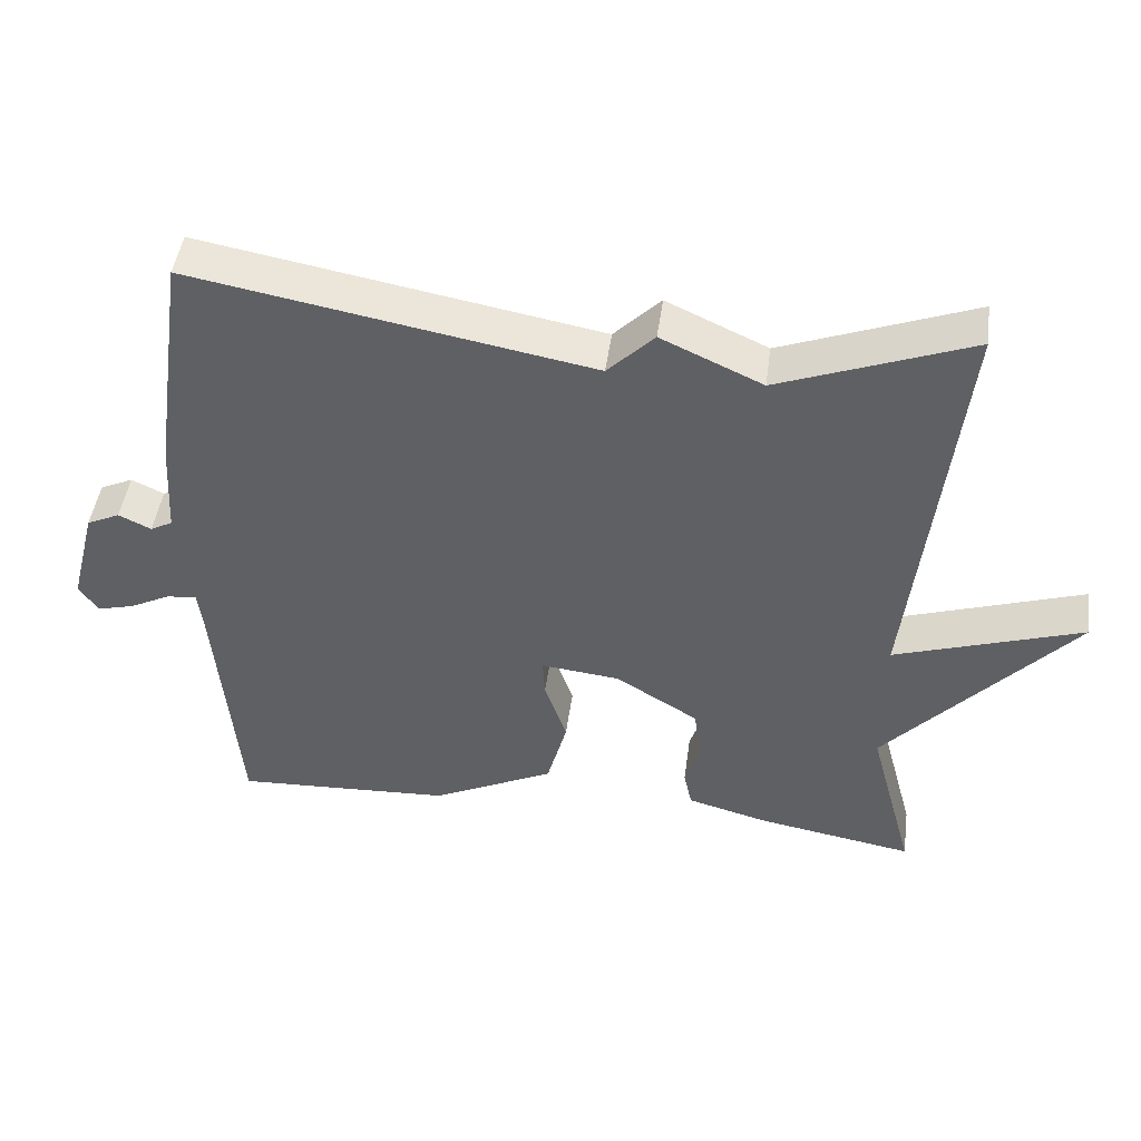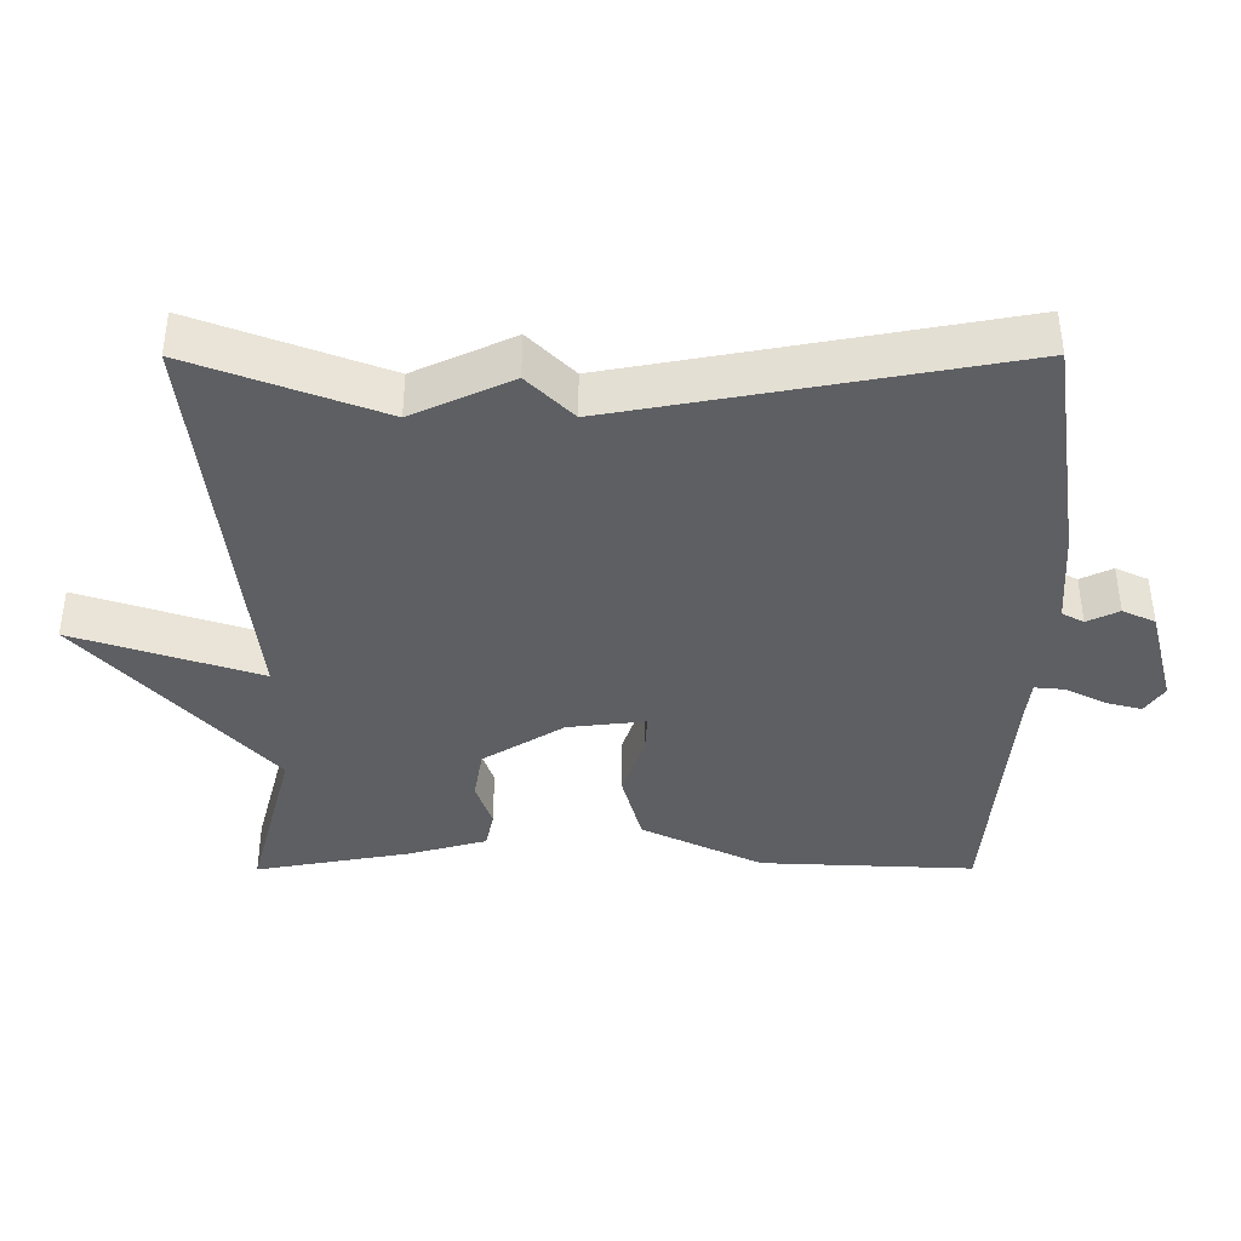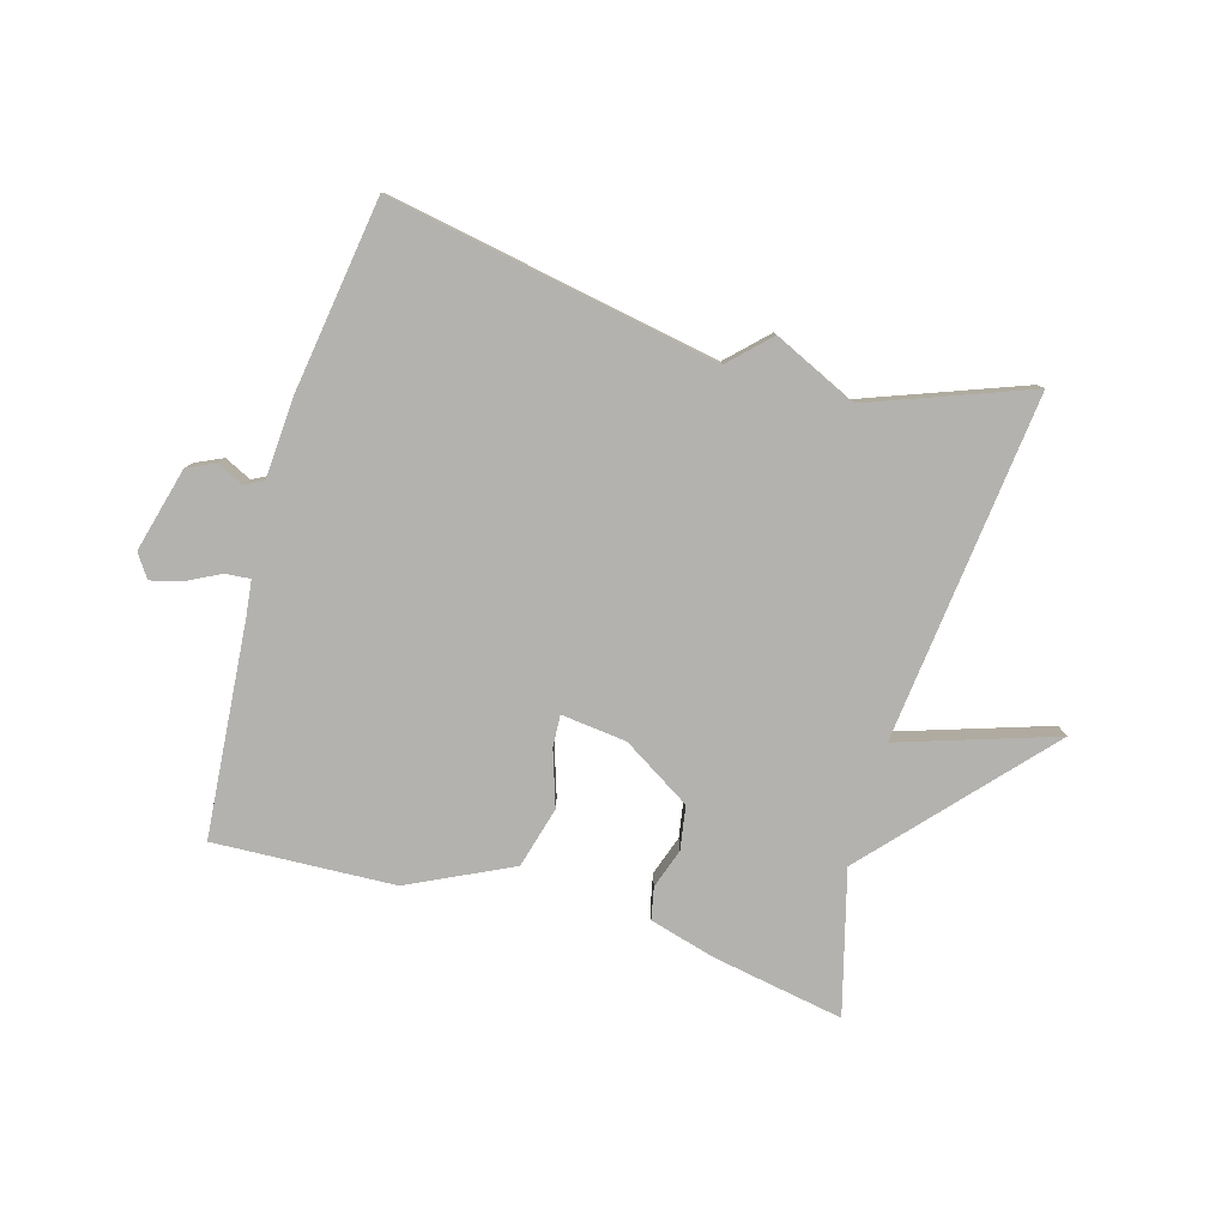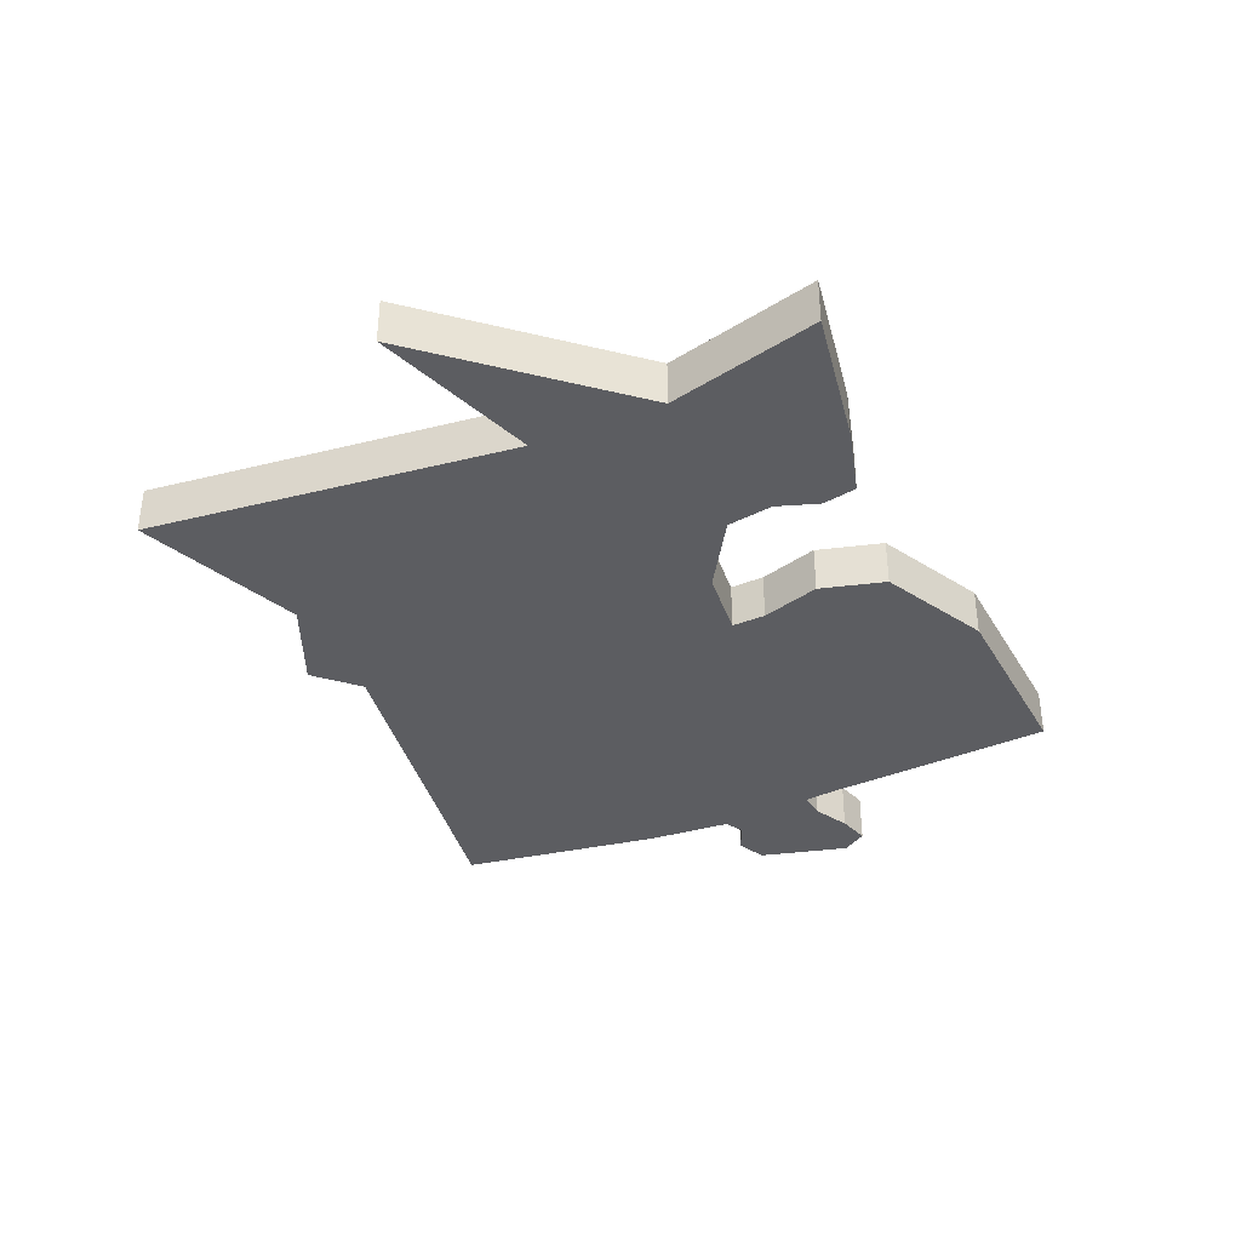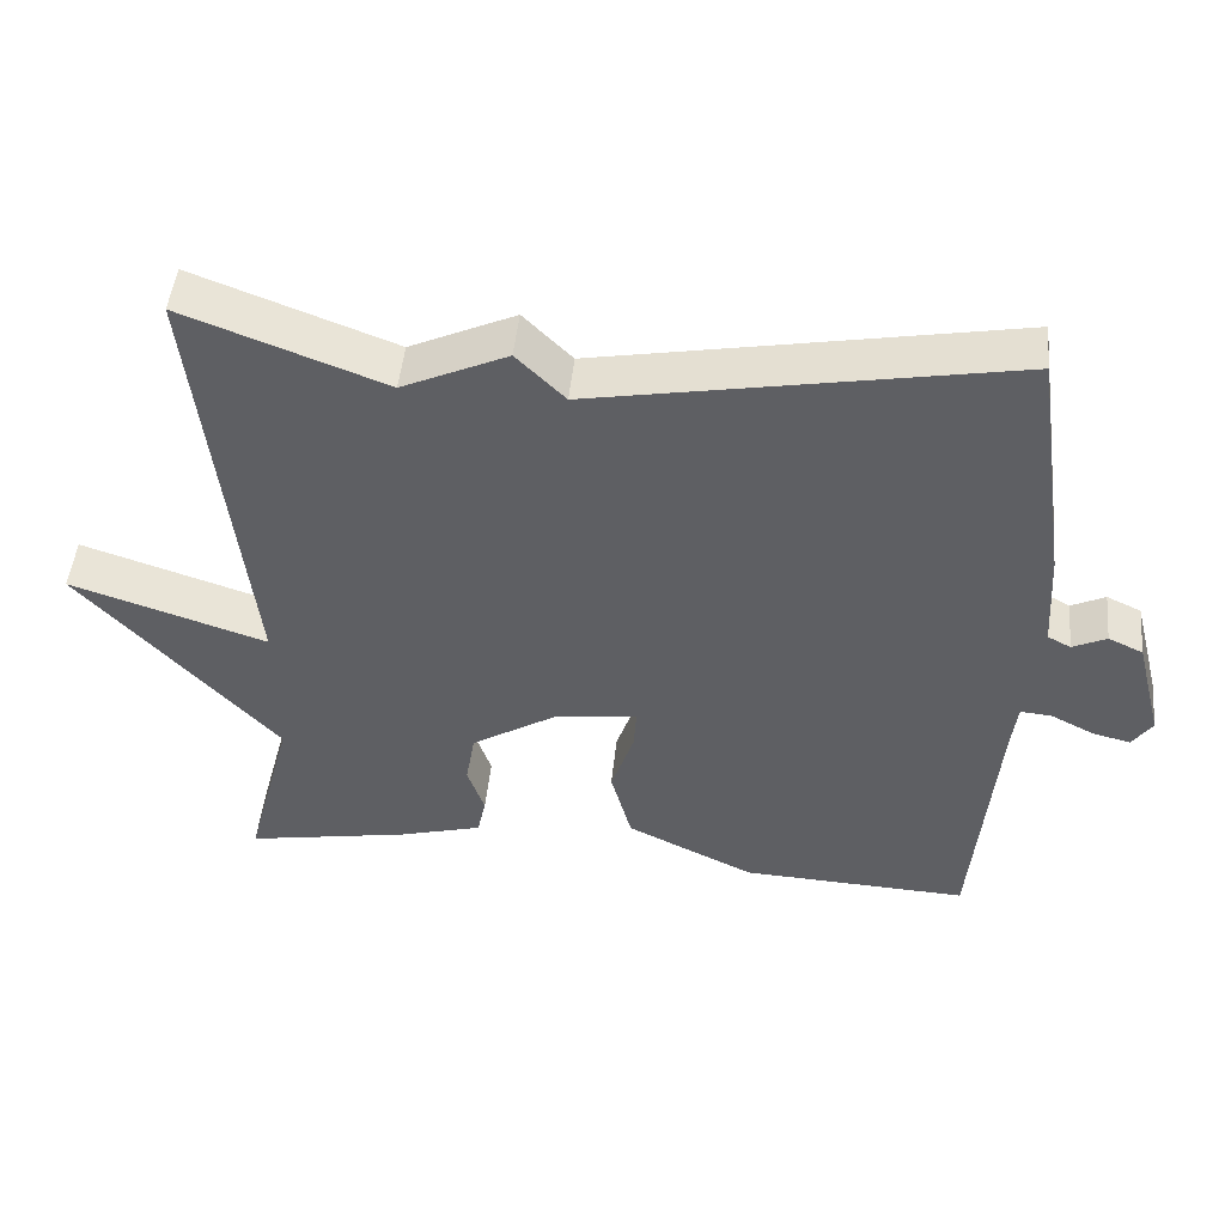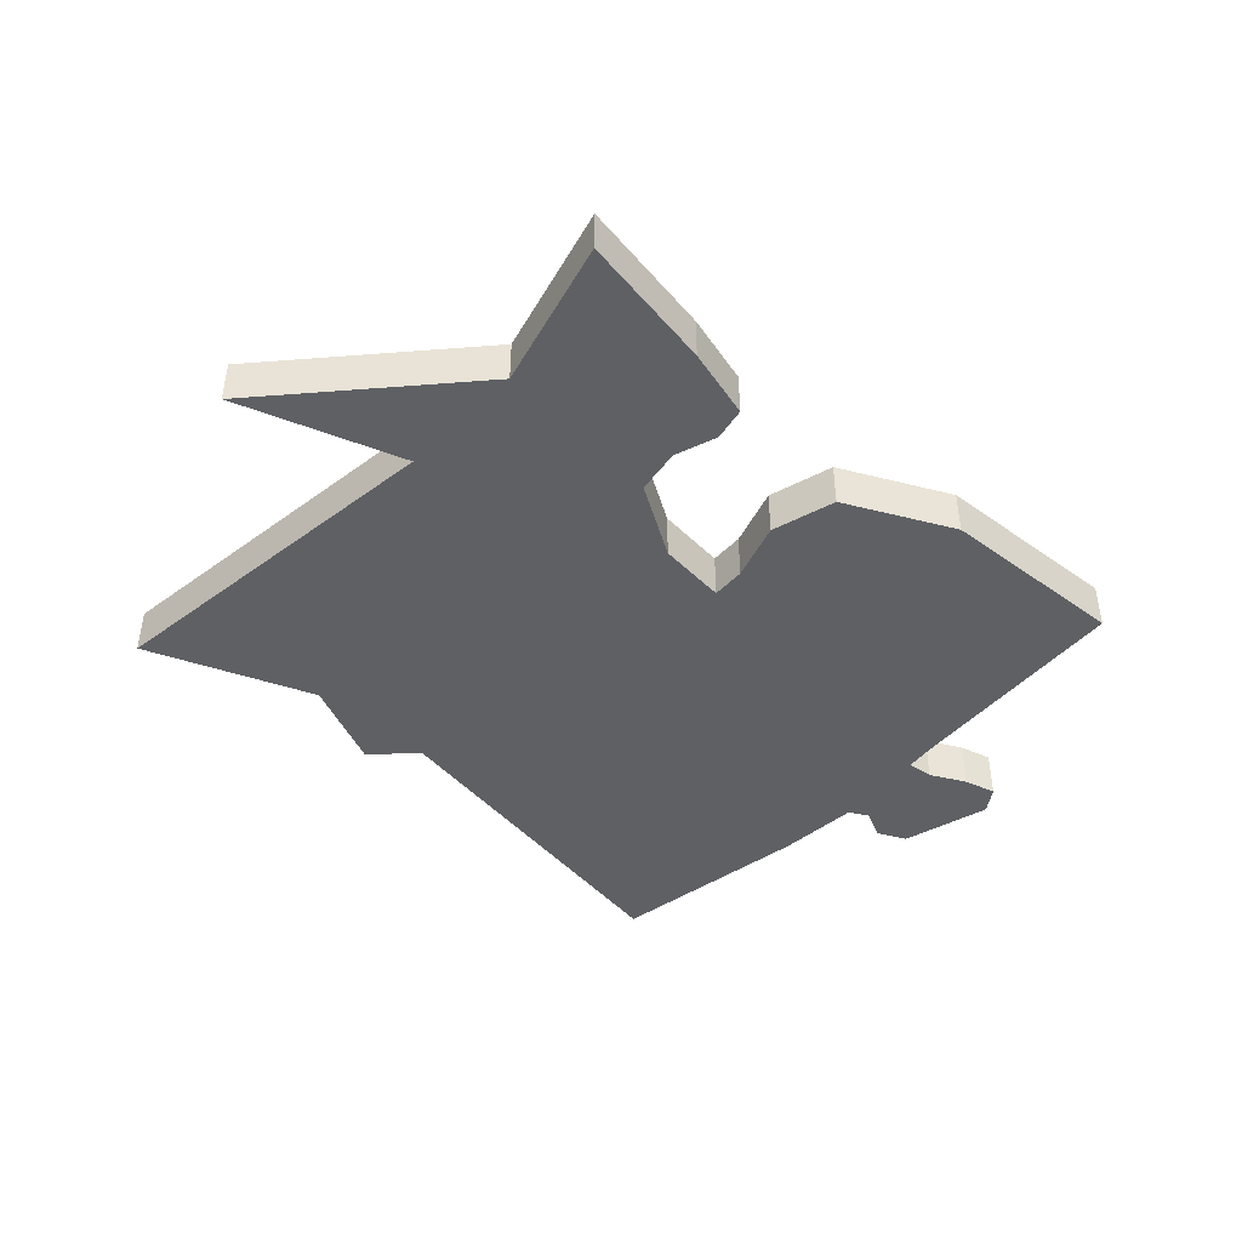
<metadata>
{"format":"obj","ext":"obj","renderer":"f3d","projection":"perspective","resolution":1024,"background":"white","views":[{"elev":46.4,"azim":7.7,"up":"+Z"},{"elev":50.1,"azim":179.9,"up":"+Z"},{"elev":-79.8,"azim":-16.2,"up":"+Y"},{"elev":-36.4,"azim":114.3,"up":"+Y"},{"elev":48.1,"azim":-174.3,"up":"+Z"},{"elev":-43.1,"azim":137.2,"up":"+Y"}]}
</metadata>
<code>
v -0.5 0.07 0.5
v 0.04 0.07 0.402
v 0.103 0.07 0.465
v 0.24 0.07 0.402
v 0.5 0.07 0.5
v 0.438 0.07 -0.068
v 0.693 0.07 0.016
v 0.438 0.07 -0.268
v 0.5 0.07 -0.5
v 0.286 0.07 -0.462
v 0.177 0.07 -0.432
v 0.166 0.07 -0.38
v 0.188 0.07 -0.315
v 0.176 0.07 -0.244
v 0.064 0.07 -0.175
v -0.043 0.07 -0.163
v -0.04 0.07 -0.215
v -0.01 0.07 -0.305
v -0.037 0.07 -0.405
v -0.204 0.07 -0.486
v -0.5 0.07 -0.5
v -0.53 0.07 -0.15
v -0.537 0.07 -0.093
v -0.578 0.07 -0.097
v -0.633 0.07 -0.125
v -0.683 0.07 -0.138
v -0.709 0.07 -0.1
v -0.673 0.07 0.038
v -0.628 0.07 0.059
v -0.584 0.07 0.038
v -0.554 0.07 0.054
v -0.546 0.07 0.184
v -0.5 0 0.5
v 0.04 0 0.402
v 0.103 0 0.465
v 0.24 0 0.402
v 0.5 0 0.5
v 0.438 0 -0.068
v 0.693 0 0.016
v 0.438 0 -0.268
v 0.5 0 -0.5
v 0.286 0 -0.462
v 0.177 0 -0.432
v 0.166 0 -0.38
v 0.188 0 -0.315
v 0.176 0 -0.244
v 0.064 0 -0.175
v -0.043 0 -0.163
v -0.04 0 -0.215
v -0.01 0 -0.305
v -0.037 0 -0.405
v -0.204 0 -0.486
v -0.5 0 -0.5
v -0.53 0 -0.15
v -0.537 0 -0.093
v -0.578 0 -0.097
v -0.633 0 -0.125
v -0.683 0 -0.138
v -0.709 0 -0.1
v -0.673 0 0.038
v -0.628 0 0.059
v -0.584 0 0.038
v -0.554 0 0.054
v -0.546 0 0.184
f 31 32 1 2
f 28 29 30
f 27 28 30
f 26 27 30
f 25 26 30
f 24 25 30
f 23 24 30 31
f 22 23 31 2
f 20 21 22
f 19 20 22
f 18 19 22
f 17 18 22
f 16 17 22
f 11 12 13
f 10 11 13
f 9 10 13
f 8 9 13
f 8 13 14
f 7 8 14
f 6 7 14
f 6 14 15
f 5 6 15
f 4 5 15
f 4 15 16
f 3 4 16
f 2 3 16
f 2 16 22
f 34 33 64 63
f 62 61 60
f 62 60 59
f 62 59 58
f 62 58 57
f 62 57 56
f 63 62 56 55
f 34 63 55 54
f 54 53 52
f 54 52 51
f 54 51 50
f 54 50 49
f 54 49 48
f 45 44 43
f 45 43 42
f 45 42 41
f 45 41 40
f 46 45 40
f 46 40 39
f 46 39 38
f 47 46 38
f 47 38 37
f 47 37 36
f 48 47 36
f 48 36 35
f 48 35 34
f 54 48 34
f 1 33 34 2
f 2 34 35 3
f 3 35 36 4
f 4 36 37 5
f 5 37 38 6
f 6 38 39 7
f 7 39 40 8
f 8 40 41 9
f 9 41 42 10
f 10 42 43 11
f 11 43 44 12
f 12 44 45 13
f 13 45 46 14
f 14 46 47 15
f 15 47 48 16
f 16 48 49 17
f 17 49 50 18
f 18 50 51 19
f 19 51 52 20
f 20 52 53 21
f 21 53 54 22
f 22 54 55 23
f 23 55 56 24
f 24 56 57 25
f 25 57 58 26
f 26 58 59 27
f 27 59 60 28
f 28 60 61 29
f 29 61 62 30
f 30 62 63 31
f 31 63 64 32
f 32 64 33 1

</code>
